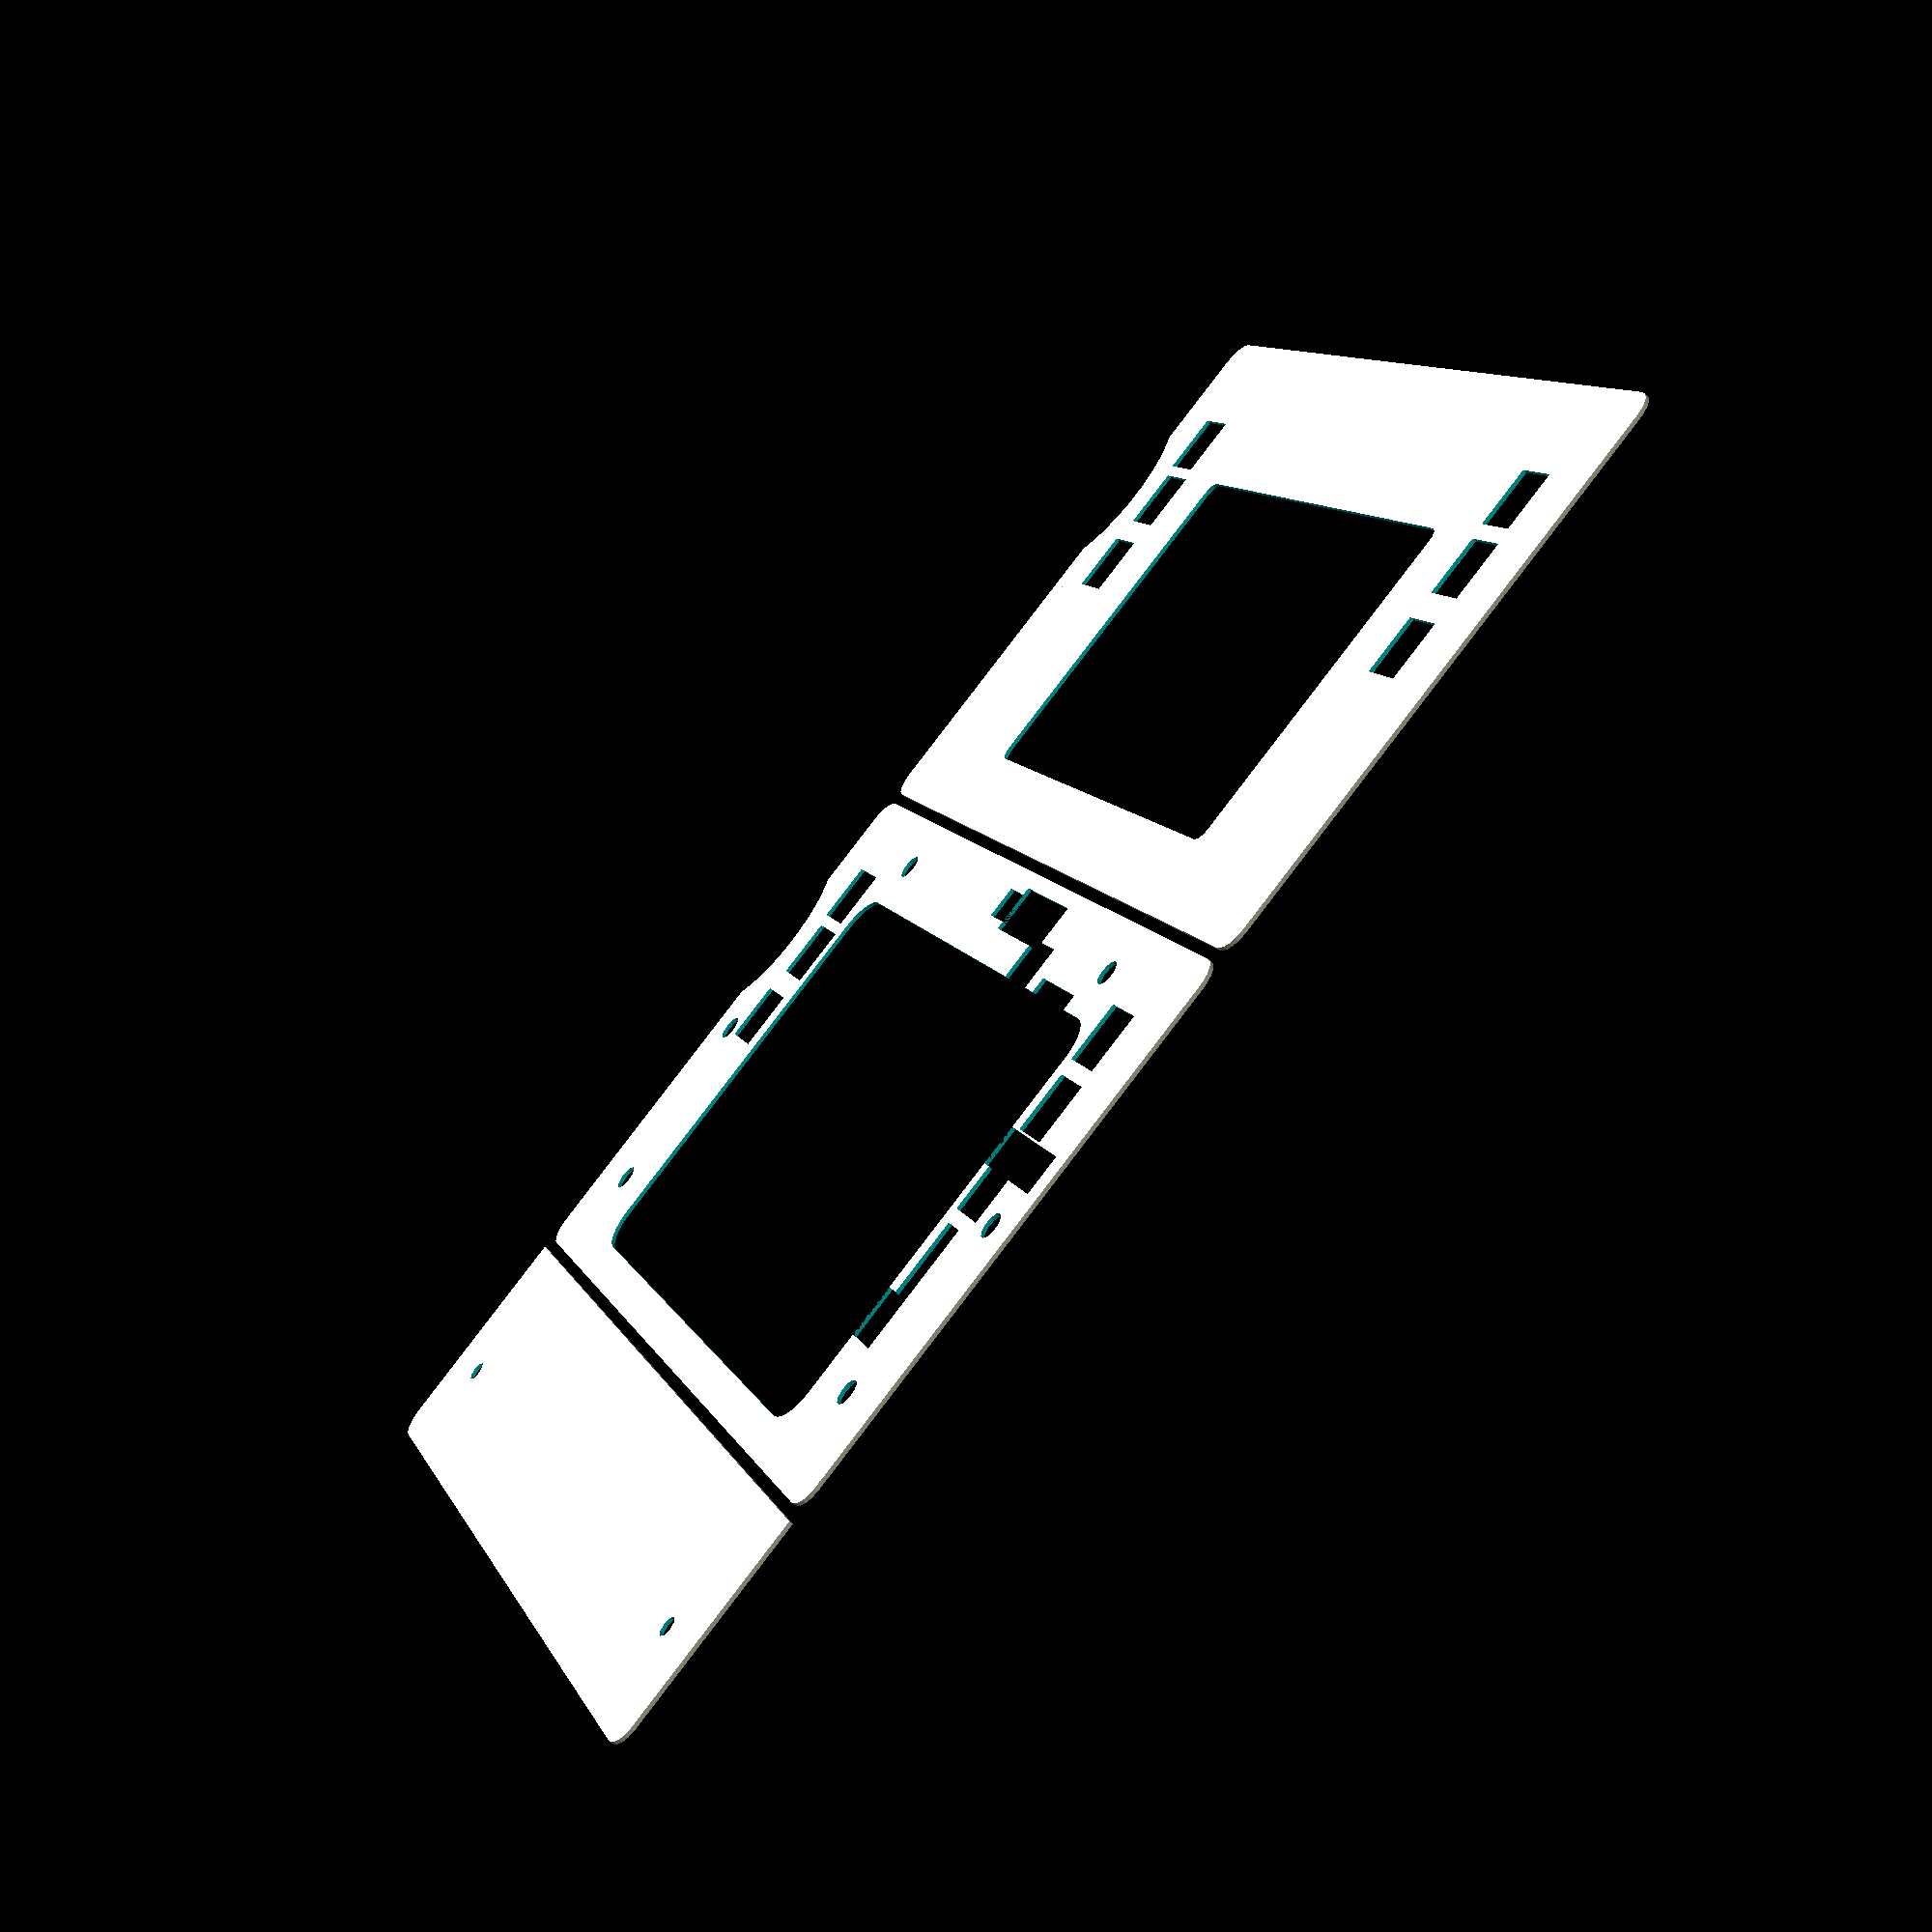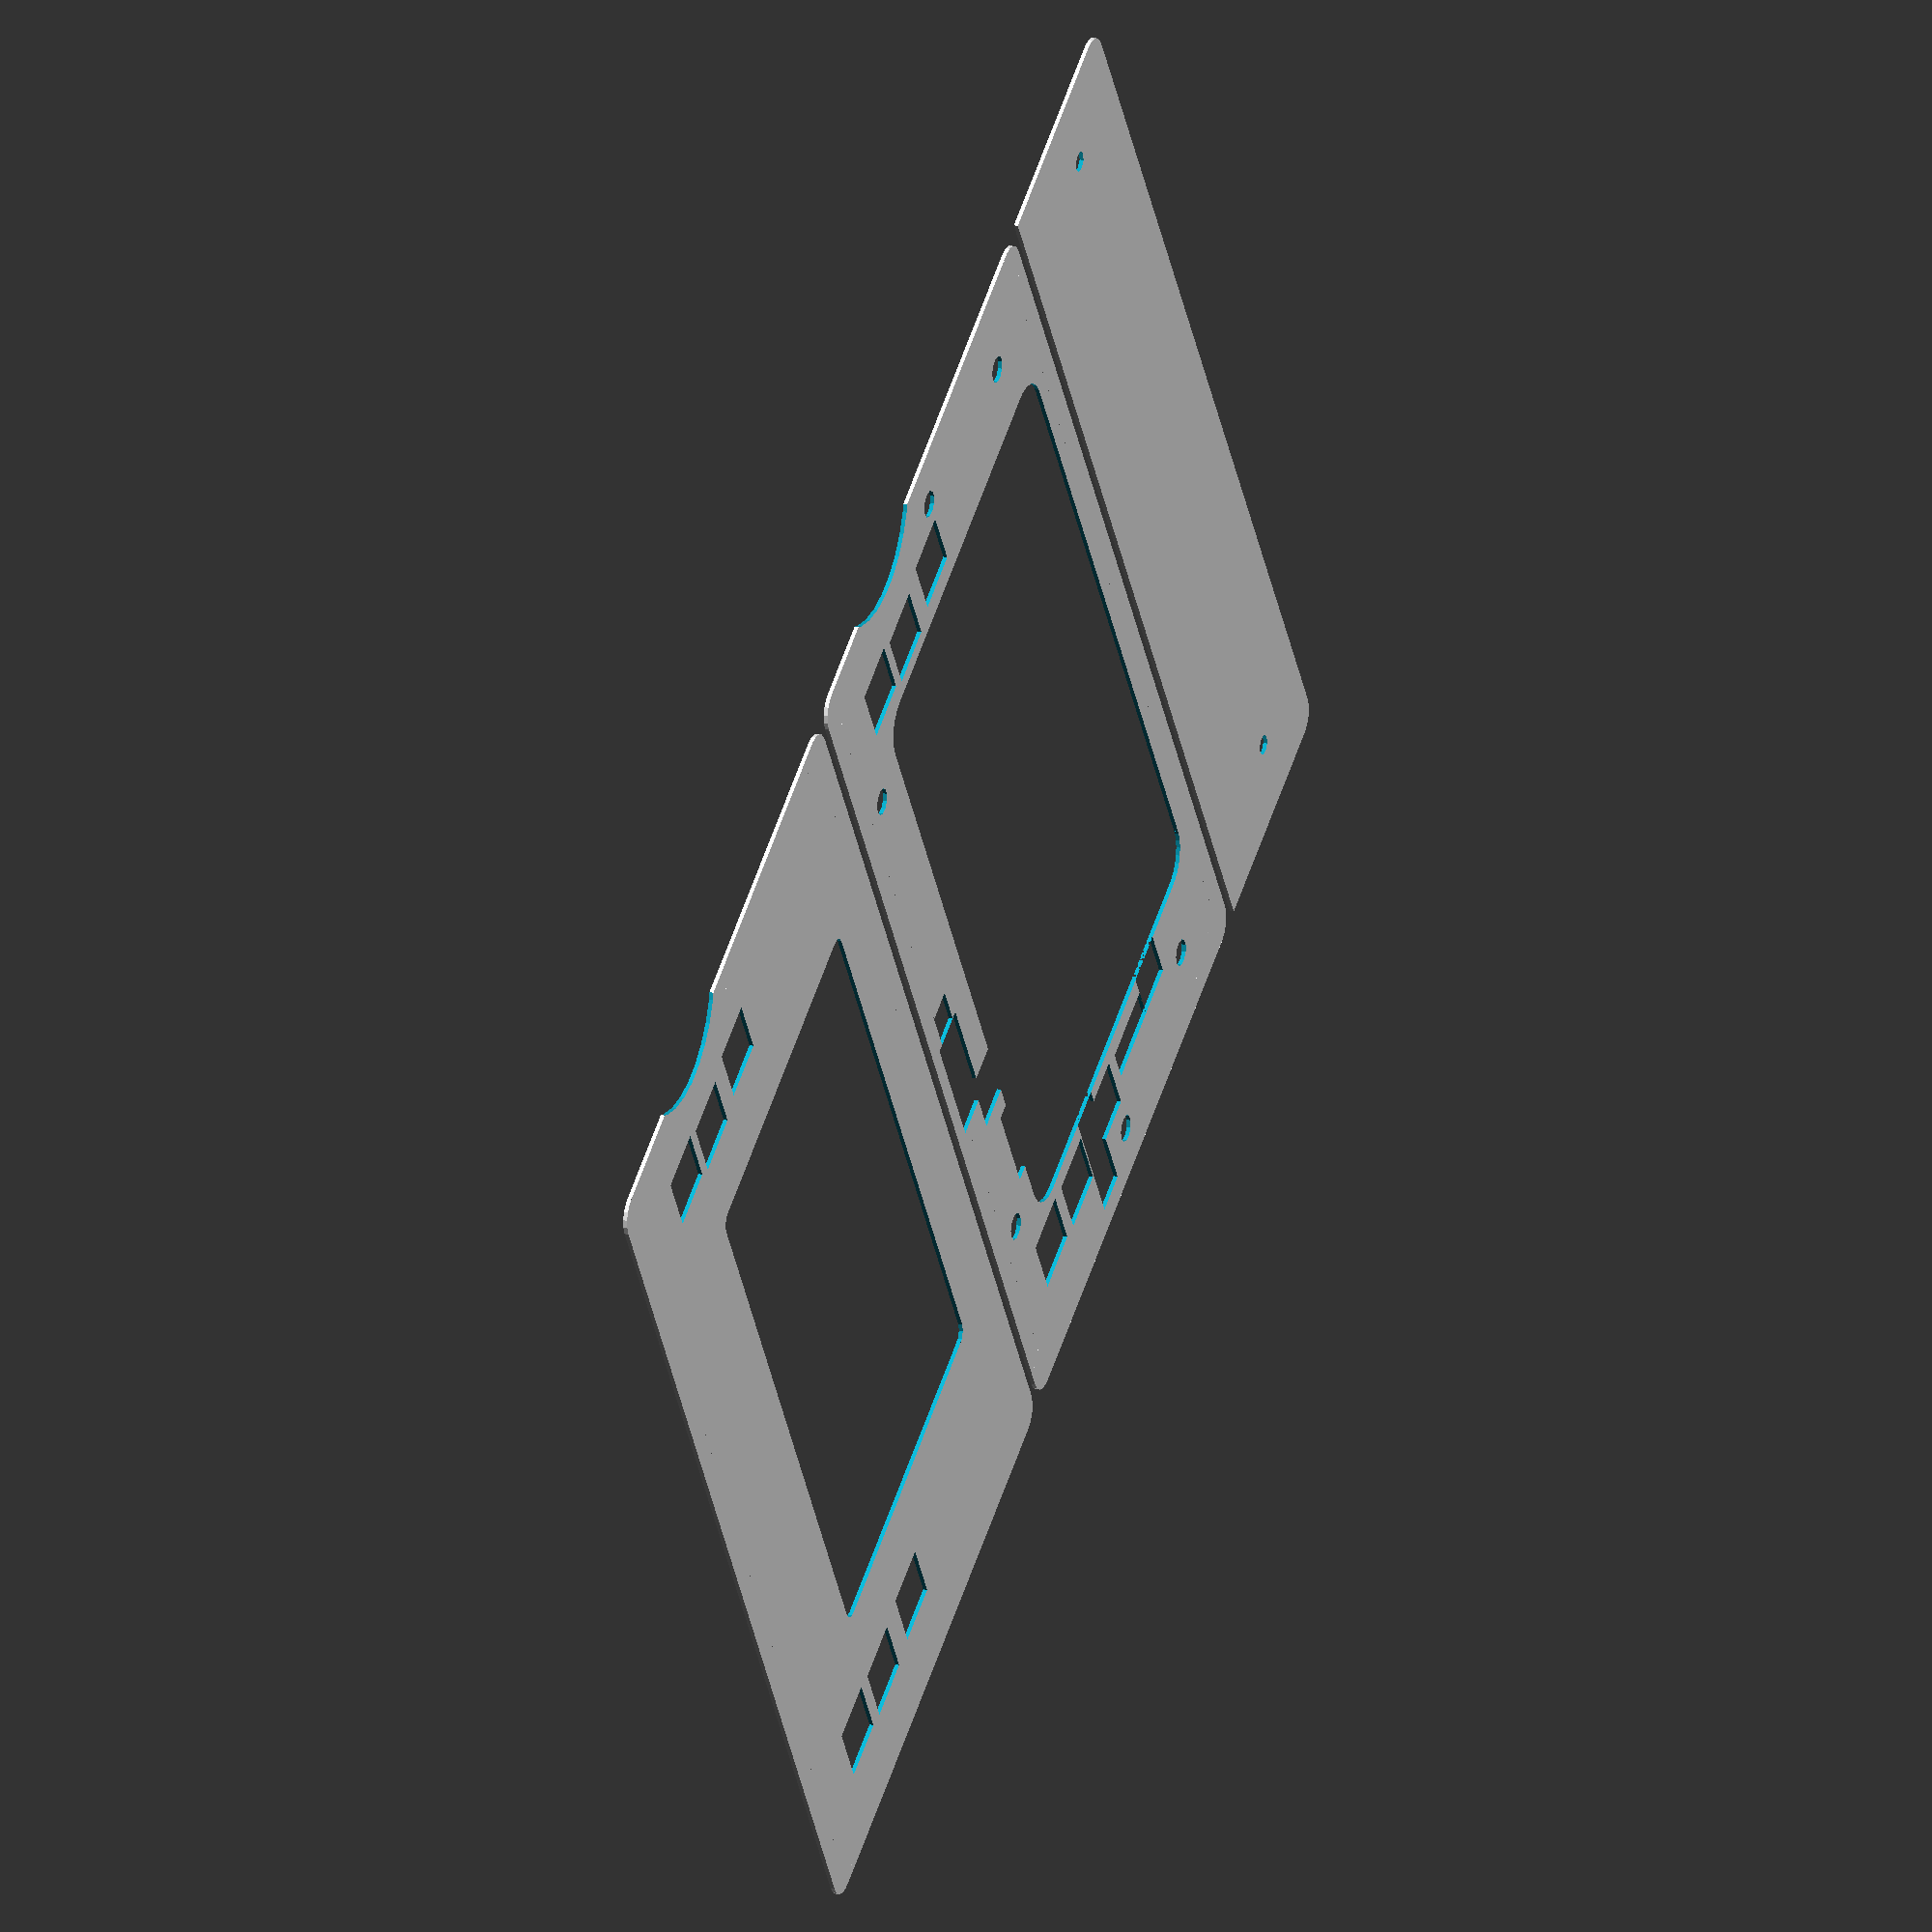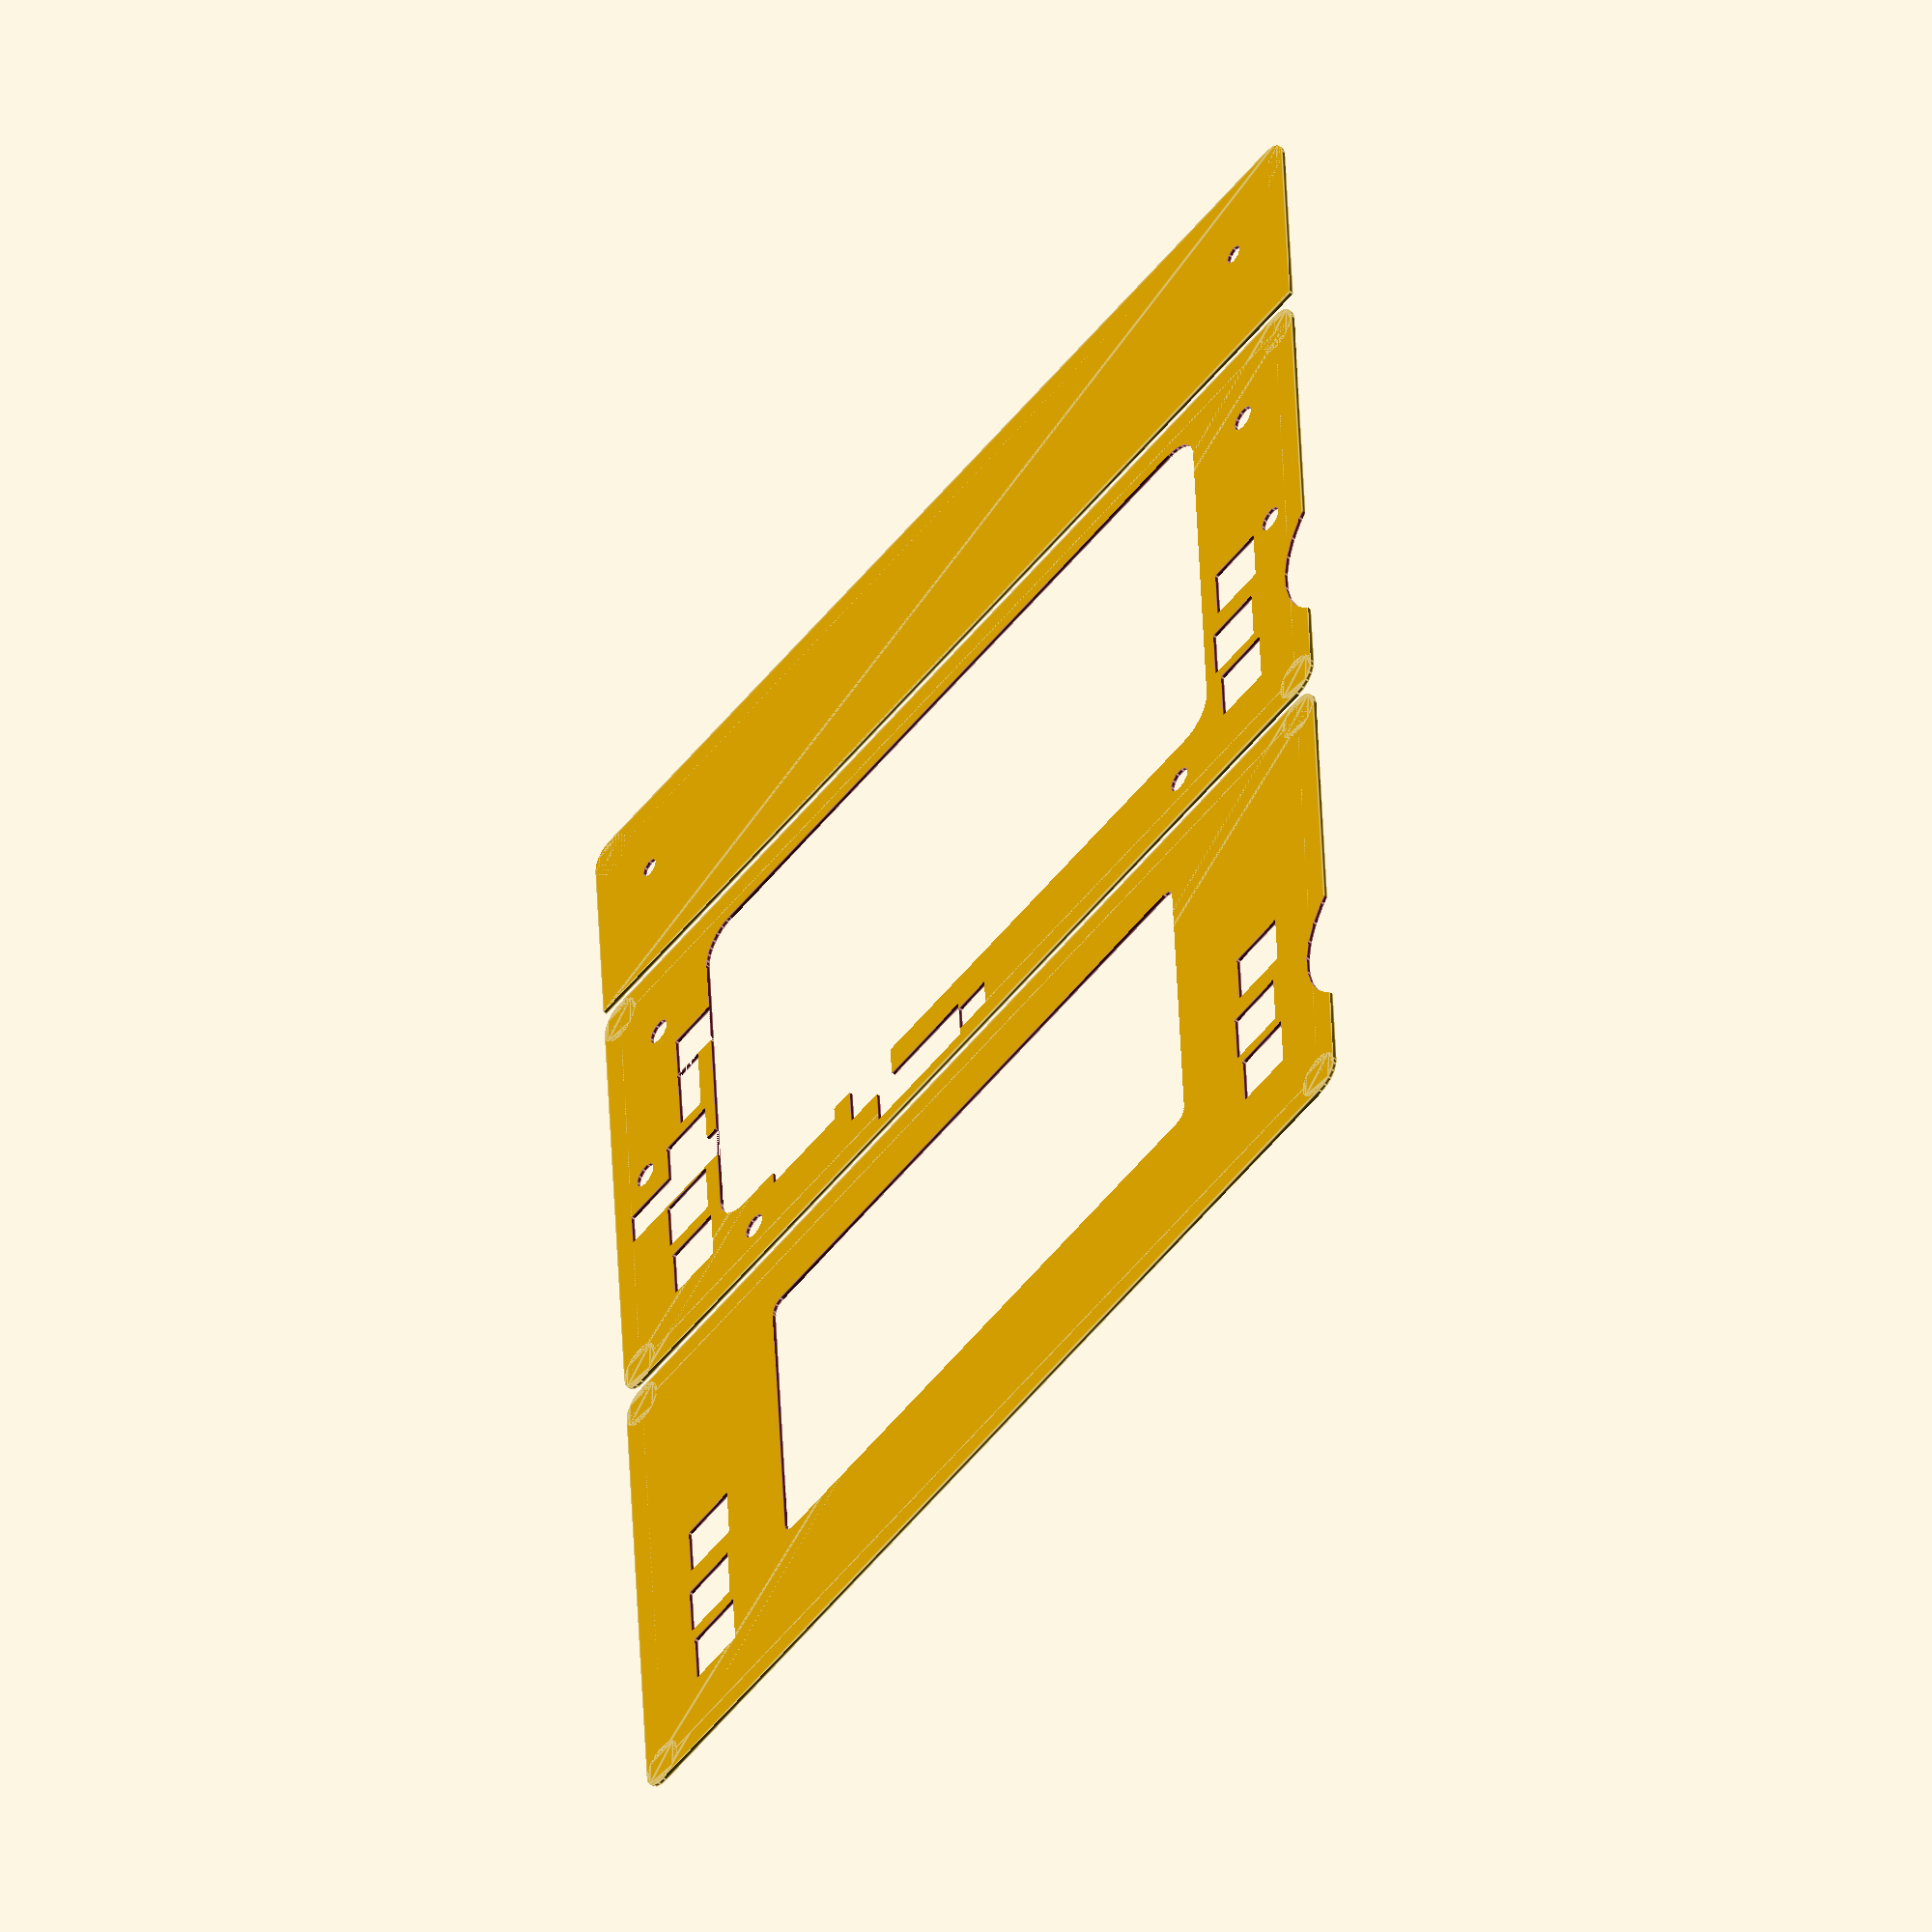
<openscad>
/* sizes all in mm */

/* overall size 361 x 268 as at 2019-11-23 */

/* Configuration */
with_buttons = true;
square_buttons = true;

/* Overall dimensions */

overall_width = 268;
x_centre = 134;
outside_corner_radius = 6;
minimum_cutting_radius = 3;

/* The tablet */

tablet_width = 190;
tablet_height = 110;

screen_width = 156;
screen_height = 88;

tablet_corner_radius = 9;

/* Back bezel */

height_of_back_bezel = 60;

/* Middle bezel */

height_of_middle_bezel = 145;
total_middle_bezel_side_margins = overall_width - tablet_width;
total_top_and_bottom_margins_of_middle_bezel = height_of_middle_bezel - tablet_height;
left_side_of_hole_in_middle_bezel = total_middle_bezel_side_margins / 2;
right_side_of_hole_in_middle_bezel = left_side_of_hole_in_middle_bezel + tablet_width;
bottom_of_hole_in_middle_bezel = 10;
top_of_hole_in_middle_bezel = bottom_of_hole_in_middle_bezel + tablet_height;

/* Front bezel */

height_of_front_bezel = 150;
screen_offset_from_bottom_of_front_bezel = bottom_of_hole_in_middle_bezel + 10;
screen_offset_from_side_of_front_bezel = 56;

/* Threaded inserts for mounting */

/* https://www.ebay.co.uk/itm/THREADED-BRASS-INSERTS-SLOTTED-SELF-TAPPING-KNURLED-PRESS-FIT-M3-M4-M5-M6-M8-M10/202304125116 M5 are 10mm long and M8 external */

threaded_insert_hole_diameter = 6.5; /* size of pilot drill for M8 threaded holes */
insert_offset_from_side = 12;
insert_offset_from_bottom = 72;
insert_offset_from_screen = 12;

bolt_hole_diameter = 5;       /* M5 */

back_mounting_offset_from_bottom = 25;
back_mounting_offset_from_side = 20;

/* Buttons */

button_radius = 7.5;
button_width = 15;

middle_button_y = 100;
left_bottom_button_y = middle_button_y - 22;
left_top_button_y = middle_button_y + 19;
right_bottom_button_y = middle_button_y - 21;
right_top_button_y = middle_button_y + 18;

left_button_x = 30;
right_button_x = overall_width - 26;

/* Cutout for adjacent meter */

meter_diameter = 52;
meter_radius = meter_diameter / 2;
meter_offset = meter_radius - 8;

/* Solenoid to operate power button */

power_control_assembly_offset = 50;

power_lever_height = 12;
power_lever_width = 16;

solenoid_body_width = 12;
solenoid_body_length = 22 + 10;
solenoid_plunger_space_length = 10; /* todo: measure this */
solenoid_plunger_space_width = 8;   /* todo: measure this */
solenoid_x_offset = 10;
solenoid_y_offset = 10;

/* Gap for volume control */

volume_control_offset = 20;
volume_control_width = 24;
volume_control_depth = 5;

/* Connections */

usb_bottom = bottom_of_hole_in_middle_bezel + 25;
usb_width = 13;
usb_right = left_side_of_hole_in_middle_bezel;
usb_length = 13;
usb_lead_length = 19;
usb_lead_width = 8;

audio_top = top_of_hole_in_middle_bezel - 28;
audio_width = 10;               /* todo: get a cable with a narrower plug */
audio_bottom = audio_top - audio_width;
audio_length = 33;

/* Shapes */

module button(y, x) {
     if (square_buttons) {
          translate([y-button_width/2,x-button_width/2])
               square([button_width, button_width]);
     } else {
          translate([y,x])
               circle(r=button_radius, center=true);
     }
}

module buttons() {
	  button(left_bottom_button_y, left_button_x-2);
	  button(middle_button_y, left_button_x-3);
	  button(left_top_button_y, left_button_x-2);

	  button(right_bottom_button_y, right_button_x);
	  button(middle_button_y, right_button_x-2);
	  button(right_top_button_y, right_button_x);
}

module rounded_square(height, width, corner_radius) {
     /* Note: this can be done more neatly with https://en.wikibooks.org/wiki/OpenSCAD_User_Manual/The_OpenSCAD_Language#minkowski */
     union() {
	  translate([0,corner_radius]) square([height, width - 2 * corner_radius]);
	  translate([corner_radius,0]) square([height - 2 * corner_radius, width]);
	  translate([corner_radius, corner_radius]) circle(r=corner_radius, center=true);
	  translate([height - corner_radius, corner_radius]) circle(r=corner_radius, center=true);
	  translate([height - corner_radius, width - corner_radius]) circle(r=corner_radius, center=true);
	  translate([corner_radius, width - corner_radius]) circle(r=corner_radius, center=true);
     }
}

module hole_for_power_control_assembly() {
     translate([top_of_hole_in_middle_bezel - 1,
                left_side_of_hole_in_middle_bezel + power_control_assembly_offset]) {
          square([power_lever_height, power_lever_width]);
          translate([solenoid_y_offset, solenoid_x_offset]) {
               square([solenoid_body_width, solenoid_body_length]);
               translate([solenoid_body_width/2 - solenoid_plunger_space_width/2, solenoid_body_length]) square([solenoid_plunger_space_width, solenoid_plunger_space_length]);
          }
     }
     translate([top_of_hole_in_middle_bezel - 1,
                left_side_of_hole_in_middle_bezel + volume_control_offset])
          square([volume_control_depth, volume_control_width]);
}

module hole_for_tablet() {
     union() {
          translate([bottom_of_hole_in_middle_bezel, left_side_of_hole_in_middle_bezel])
               rounded_square(tablet_height, tablet_width, tablet_corner_radius);
          hole_for_power_control_assembly();
	  hole_for_usb();
	  hole_for_audio();
     }
}

module adjacent_meter_cutout() {
     translate([middle_button_y, overall_width + meter_offset])
          circle(r=meter_radius, center=true);
}

module threaded_holes() {
     translate([insert_offset_from_bottom, insert_offset_from_side])
          circle(r=threaded_insert_hole_diameter/2, center=true);
     translate([insert_offset_from_bottom, overall_width - insert_offset_from_side])
          circle(r=threaded_insert_hole_diameter/2, center=true);
     translate([top_of_hole_in_middle_bezel + insert_offset_from_screen,
                left_side_of_hole_in_middle_bezel + insert_offset_from_screen])
          circle(r=threaded_insert_hole_diameter/2, center=true);
     translate([top_of_hole_in_middle_bezel + insert_offset_from_screen,
                right_side_of_hole_in_middle_bezel - insert_offset_from_screen])
          circle(r=threaded_insert_hole_diameter/2, center=true);
     if (false)                 /* upper central hole */
          translate([top_of_hole_in_middle_bezel + insert_offset_from_screen,
                     (left_side_of_hole_in_middle_bezel + right_side_of_hole_in_middle_bezel) / 2])
               circle(r=threaded_insert_hole_diameter/2, center=true);
     translate([back_mounting_offset_from_bottom, back_mounting_offset_from_side])
          circle(r=threaded_insert_hole_diameter/2, center=true);
     translate([back_mounting_offset_from_bottom, overall_width - back_mounting_offset_from_side])
          circle(r=threaded_insert_hole_diameter/2, center=true);
}

module back_bolt_holes() {
     translate([back_mounting_offset_from_bottom, back_mounting_offset_from_side])
          circle(r=bolt_hole_diameter/2, center=true);
     translate([back_mounting_offset_from_bottom, overall_width - back_mounting_offset_from_side])
          circle(r=bolt_hole_diameter/2, center=true);
}

module hole_for_usb() {
     /* todo: USB cable is right-angled, so needs a bit leading off it, but I don't know which way up that will be */
     translate([usb_bottom, left_side_of_hole_in_middle_bezel - usb_length]) {
          square([usb_width, usb_length]);
          translate([usb_width, 0])
               square([usb_lead_length, usb_lead_width]);
     }
}

module hole_for_audio() {
     translate([audio_bottom, left_side_of_hole_in_middle_bezel - audio_length]) square([audio_width, audio_length]);
}

module hole_for_screen() {
     translate([screen_offset_from_bottom_of_front_bezel, screen_offset_from_side_of_front_bezel])
	  rounded_square(screen_height, screen_width, minimum_cutting_radius);
}

module back_bezel() {
     difference() {
          intersection() {
               rounded_square(height_of_back_bezel * outside_corner_radius,
                              overall_width,
                              outside_corner_radius);
               square([height_of_back_bezel, overall_width]);
          }
          back_bolt_holes();
     }
}

module middle_bezel() {
     difference() {
	  rounded_square(height_of_middle_bezel, overall_width, outside_corner_radius);
	  hole_for_tablet();
          threaded_holes();
          if (with_buttons) buttons();
	  adjacent_meter_cutout();
    }
}

module front_bezel() {
     difference() {
	  rounded_square(height_of_front_bezel, overall_width, outside_corner_radius);
	  hole_for_screen();
	  if (with_buttons) buttons();
	  adjacent_meter_cutout(); /* might not be needed, but probably best left in */
     }
}

all_parts = true;
part = 1;
solid = false;

exploded_diagram_spacing = -25;

cutting_gap = 3;

if (all_parts) {
     if (solid) {
          linear_extrude(height=10) back_bezel();
          translate([0, 0, exploded_diagram_spacing]) linear_extrude(height=10) middle_bezel();
          translate([0, 0, exploded_diagram_spacing*2]) linear_extrude(height=10) front_bezel();
     } else {
          back_bezel();
          translate([height_of_back_bezel + cutting_gap, 0]) middle_bezel();
          translate([height_of_back_bezel + height_of_middle_bezel + 2 * cutting_gap, 0]) front_bezel();
          echo("Overall height",
               height_of_back_bezel + height_of_middle_bezel + height_of_front_bezel + 2 * cutting_gap);
          echo("Overall width", overall_width);
     }
} else {
     if (part == 0) {
          back_bezel();
     } else if (part == 1) {
          middle_bezel();
     } else {
          front_bezel();
     }
}

</openscad>
<views>
elev=241.9 azim=155.8 roll=131.9 proj=p view=wireframe
elev=338.0 azim=31.6 roll=111.4 proj=o view=wireframe
elev=229.3 azim=266.7 roll=127.5 proj=o view=edges
</views>
